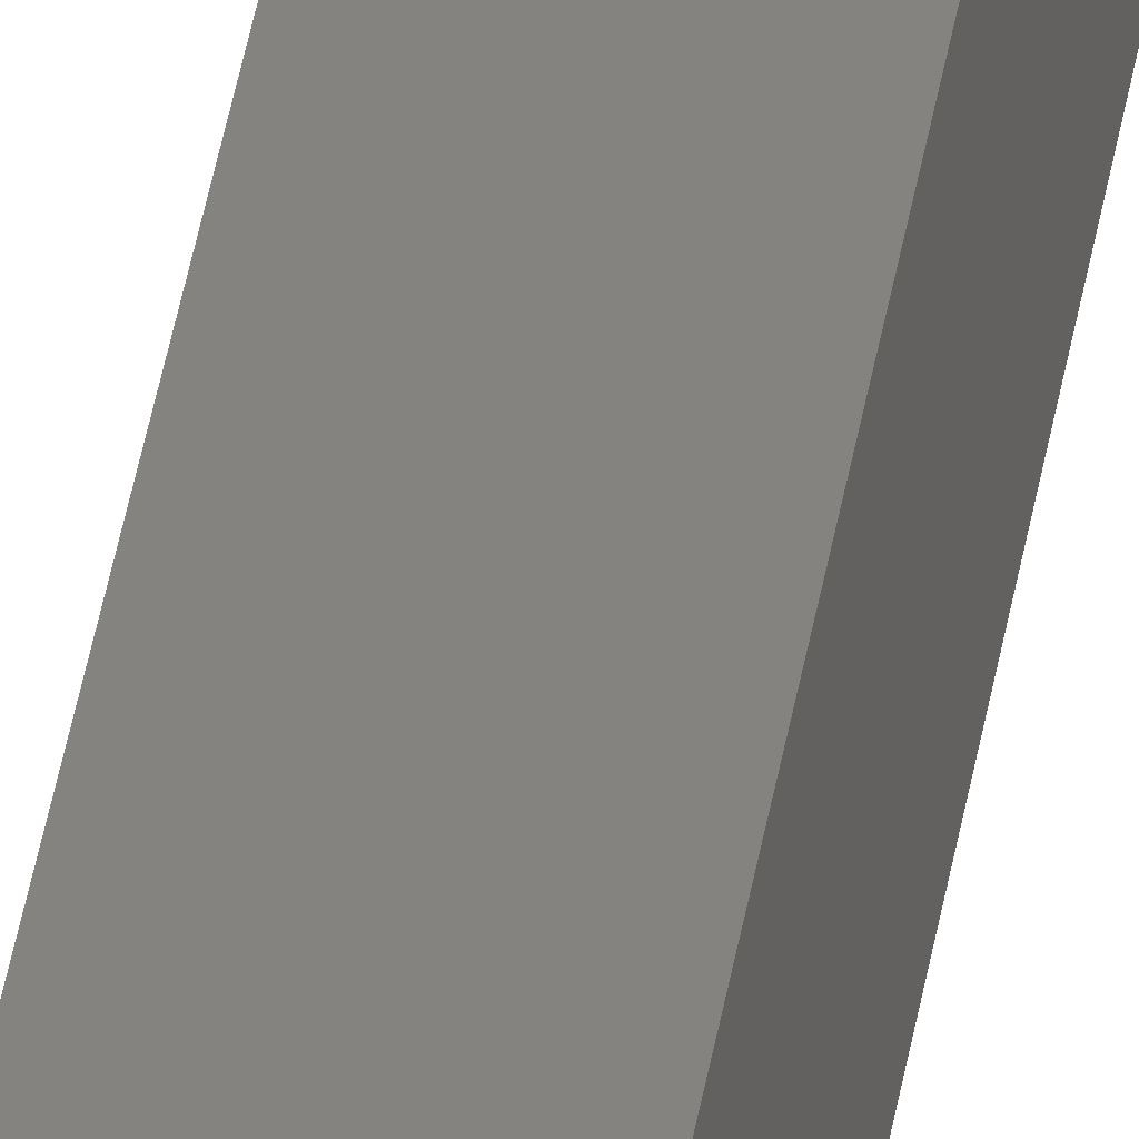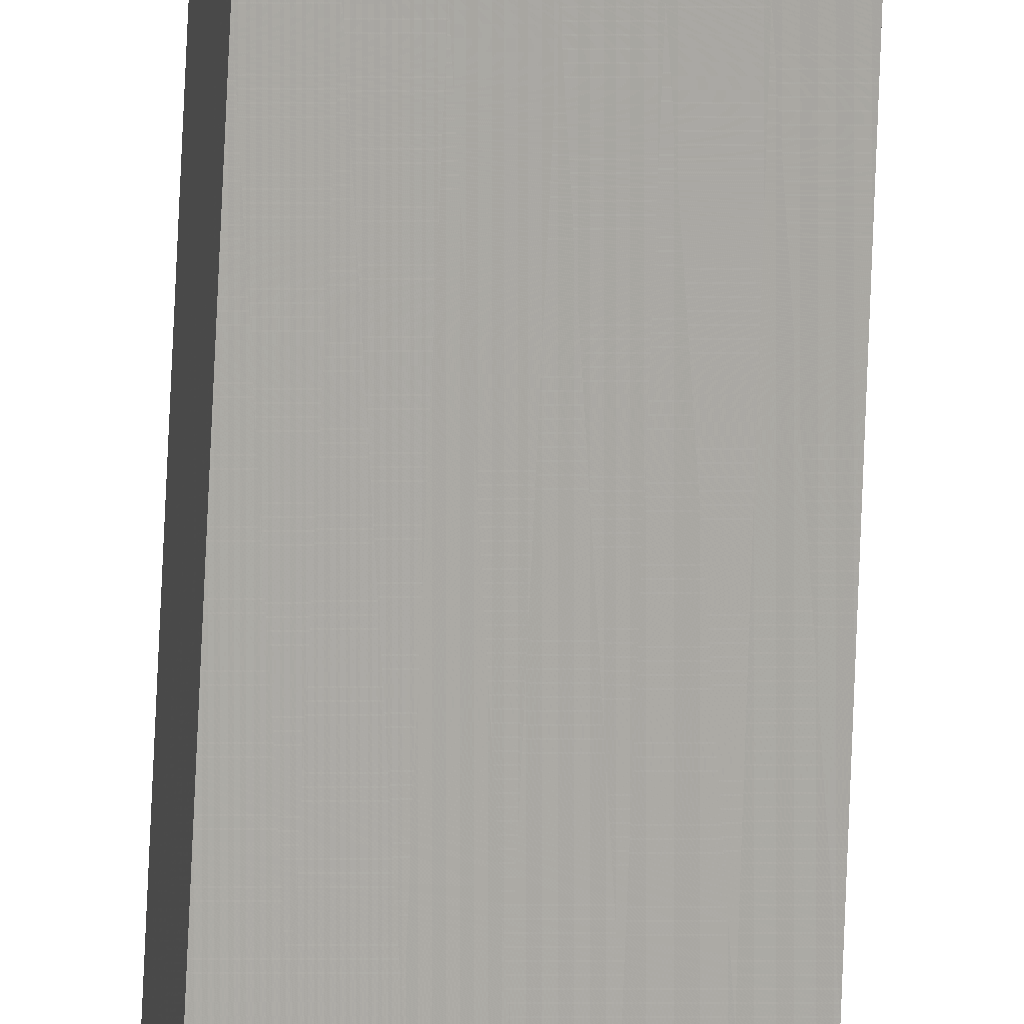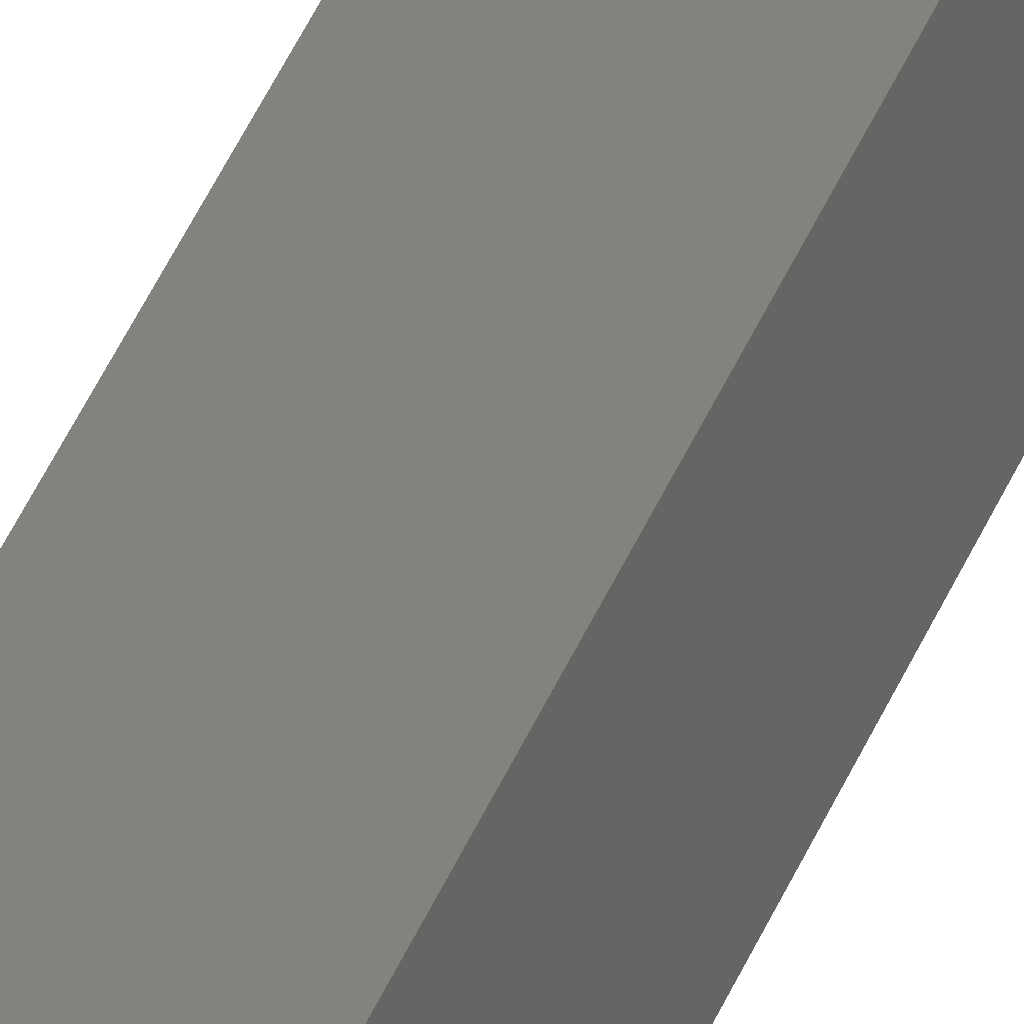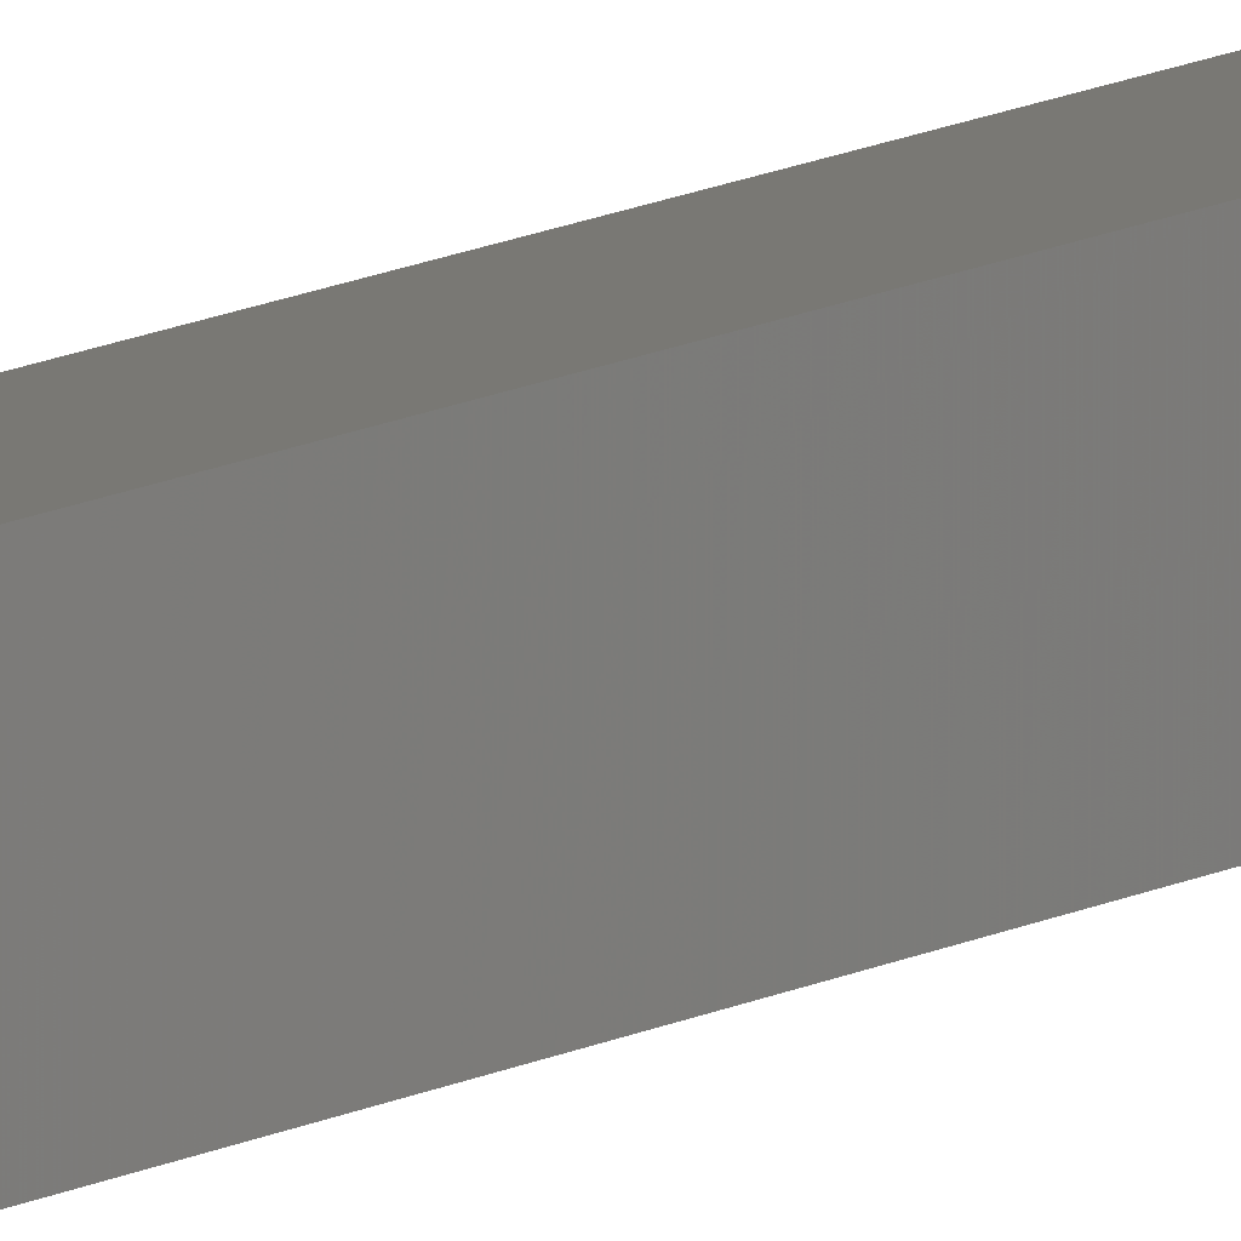
<metadata>
{"format":"stl","ext":"stl","renderer":"f3d","projection":"perspective","resolution":1024,"background":"white","views":[{"elev":20.2,"azim":-175.2,"up":"+Y"},{"elev":61.5,"azim":2.2,"up":"+Y"},{"elev":19.3,"azim":-169.4,"up":"+Y"},{"elev":8.0,"azim":-152.6,"up":"+Y"}]}
</metadata>
<code>
# stl→obj: 16 verts, 28 faces
v 9.778 3.861 -127.1
v 9.758 3.863 -127.1
v 9.758 3.863 -123.6
v 9.778 3.861 -123.6
v 9.798 3.859 -127.1
v 9.798 3.859 -123.6
v 9.818 3.857 -123.6
v 9.818 3.857 -127.1
v 9.812 3.807 -127.1
v 9.812 3.807 -123.6
v 9.753 3.814 -123.6
v 9.773 3.812 -127.1
v 9.773 3.812 -123.6
v 9.753 3.814 -127.1
v 9.793 3.809 -127.1
v 9.793 3.809 -123.6
f 1 2 3
f 1 3 4
f 5 4 6
f 5 6 7
f 5 1 4
f 8 5 7
f 8 7 9
f 7 10 9
f 11 12 13
f 14 12 11
f 13 15 16
f 16 15 10
f 12 15 13
f 15 9 10
f 14 11 2
f 11 3 2
f 7 16 10
f 6 13 16
f 6 16 7
f 4 13 6
f 3 11 13
f 3 13 4
f 15 8 9
f 15 5 8
f 12 1 15
f 15 1 5
f 14 2 12
f 12 2 1

</code>
